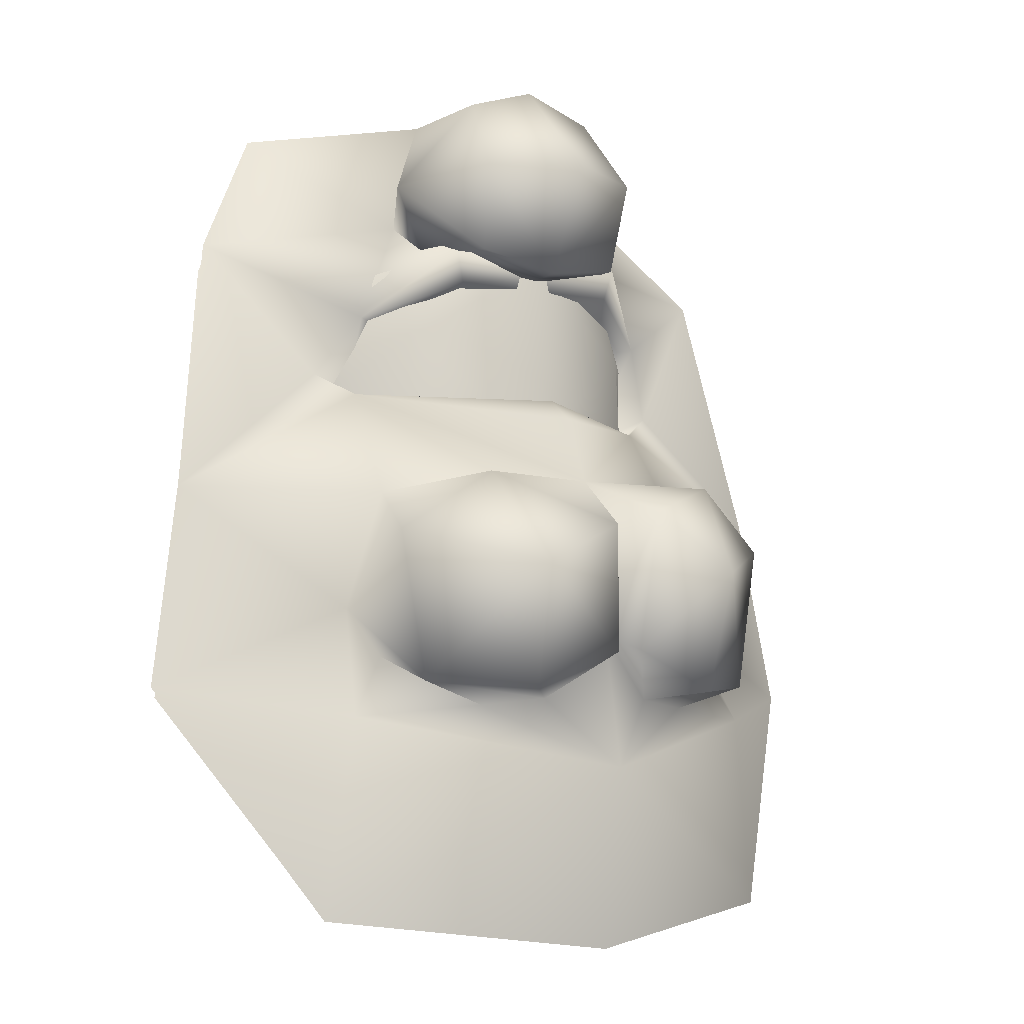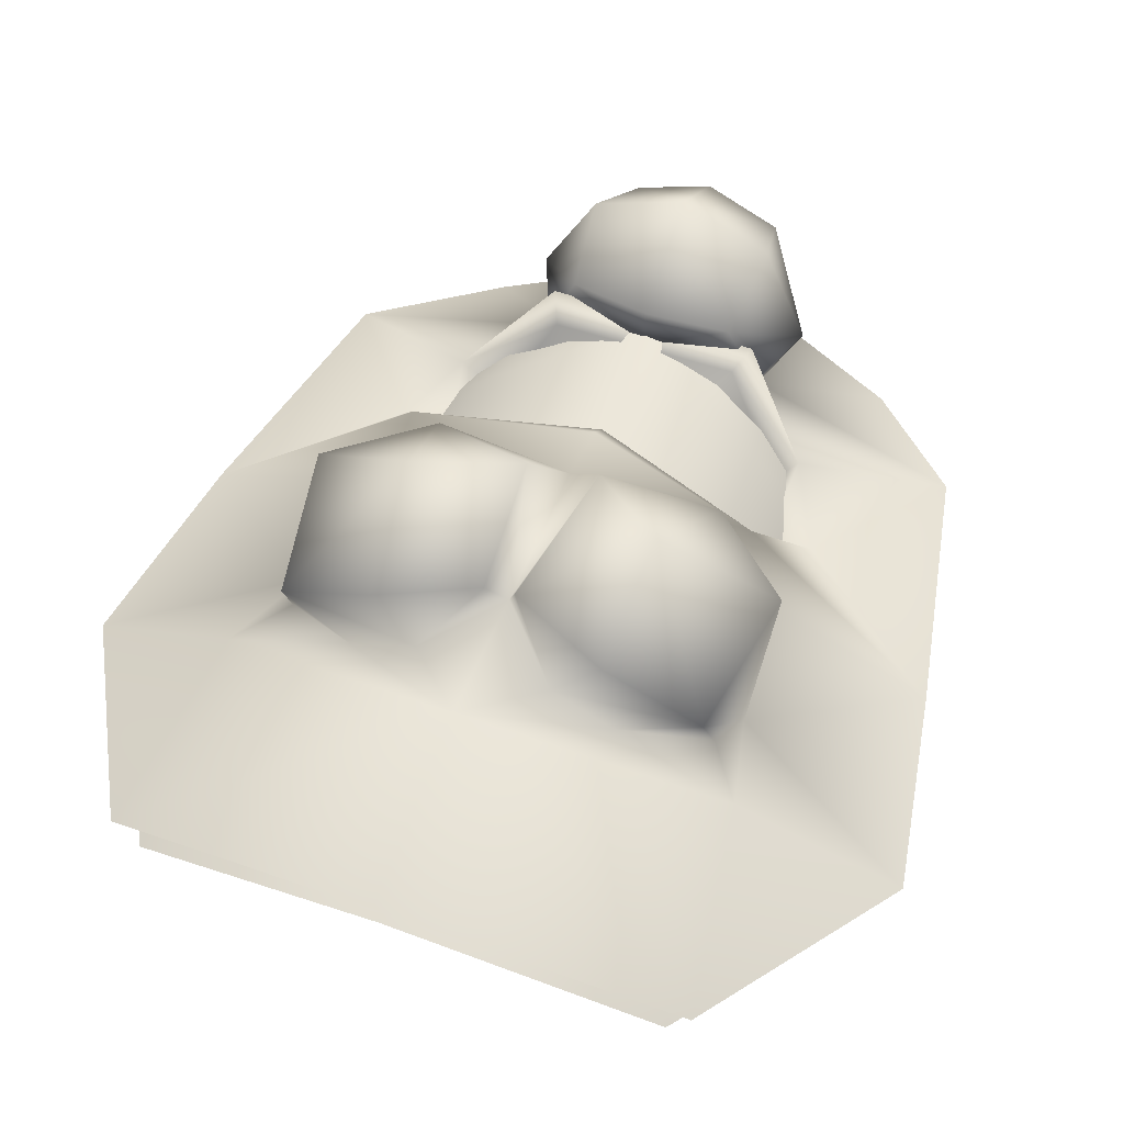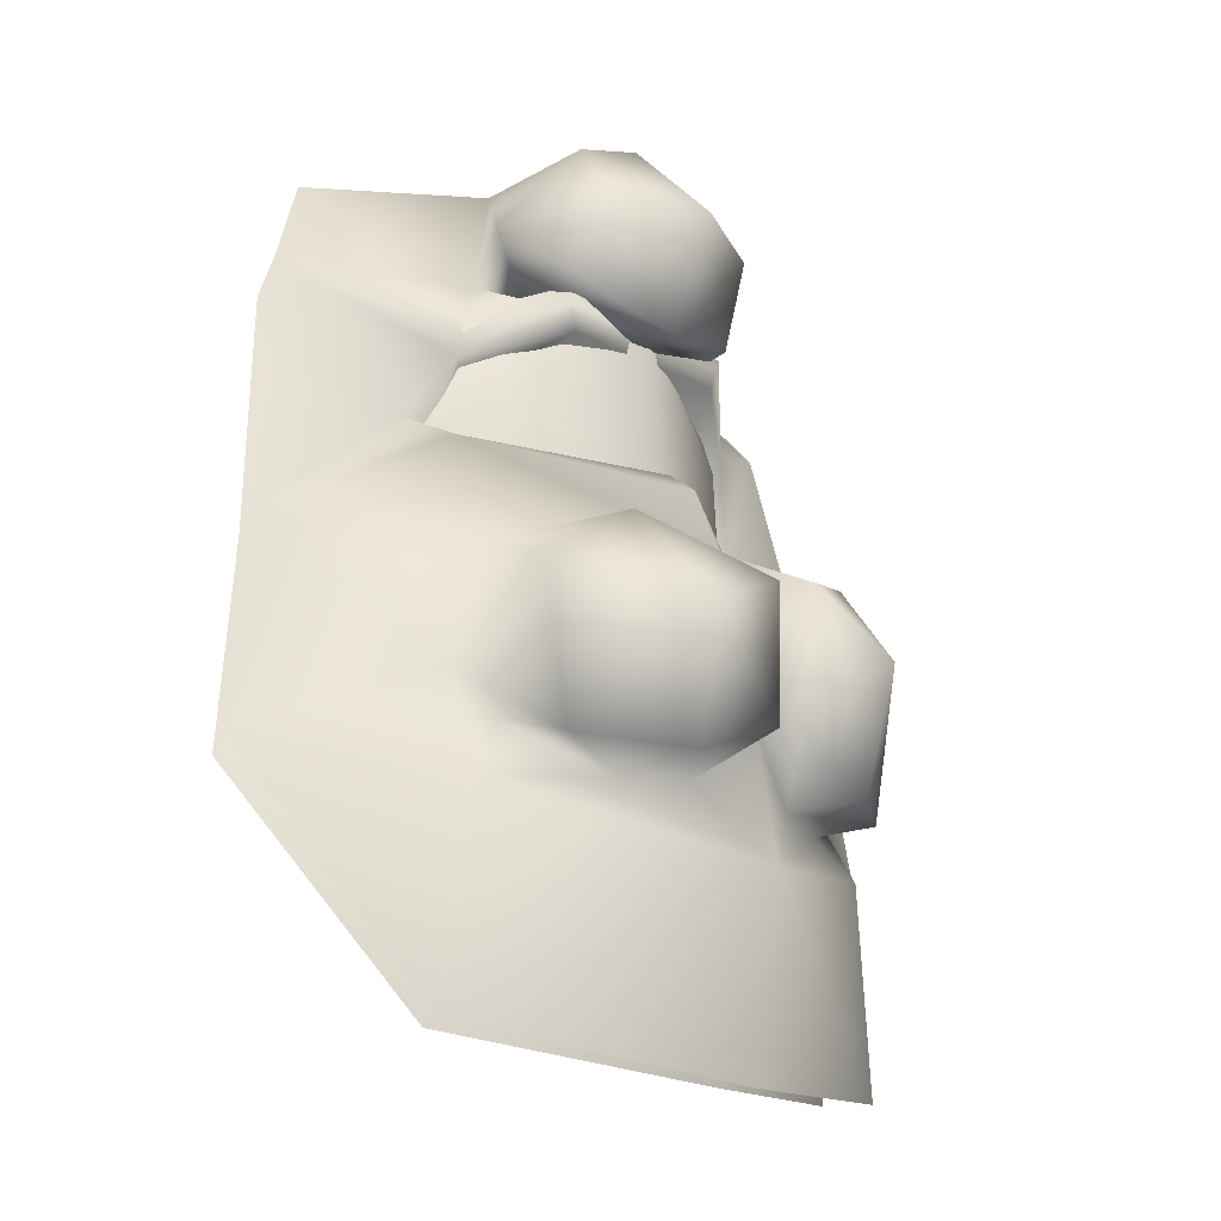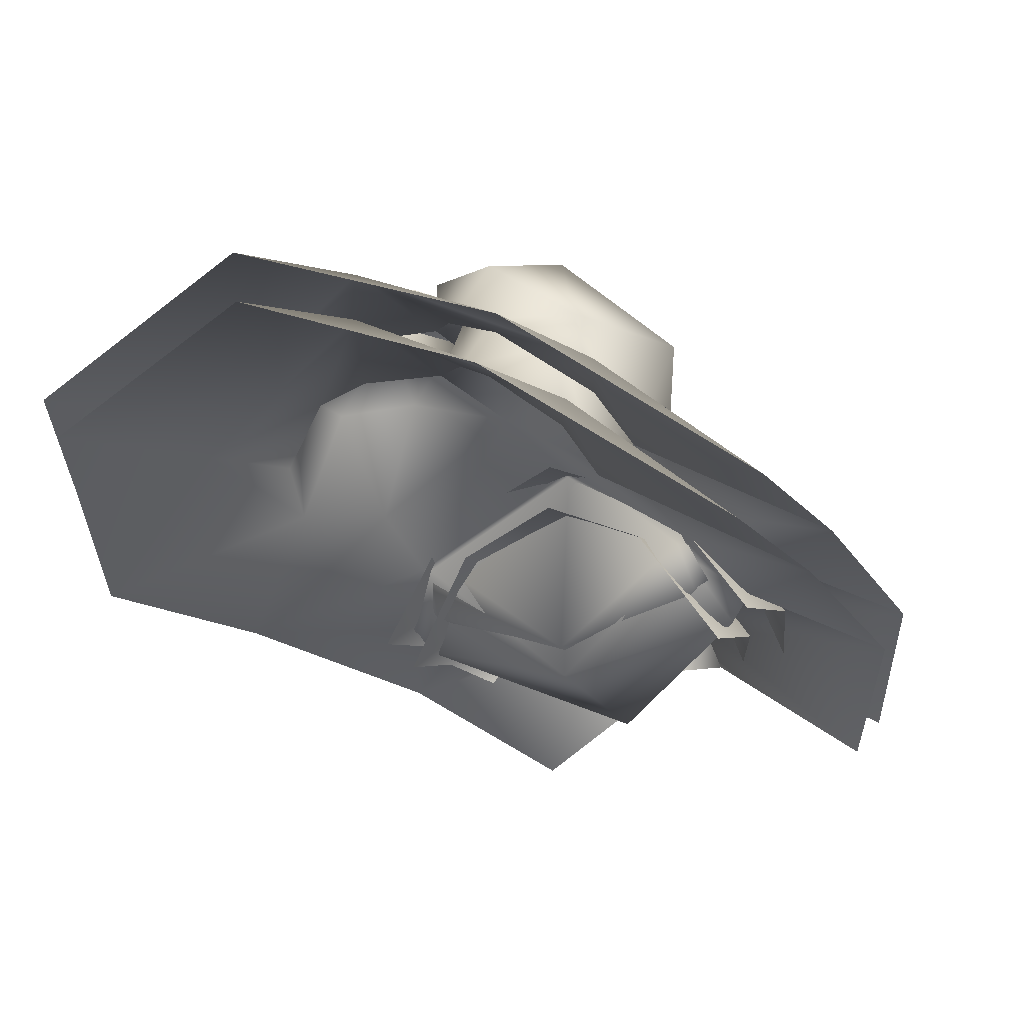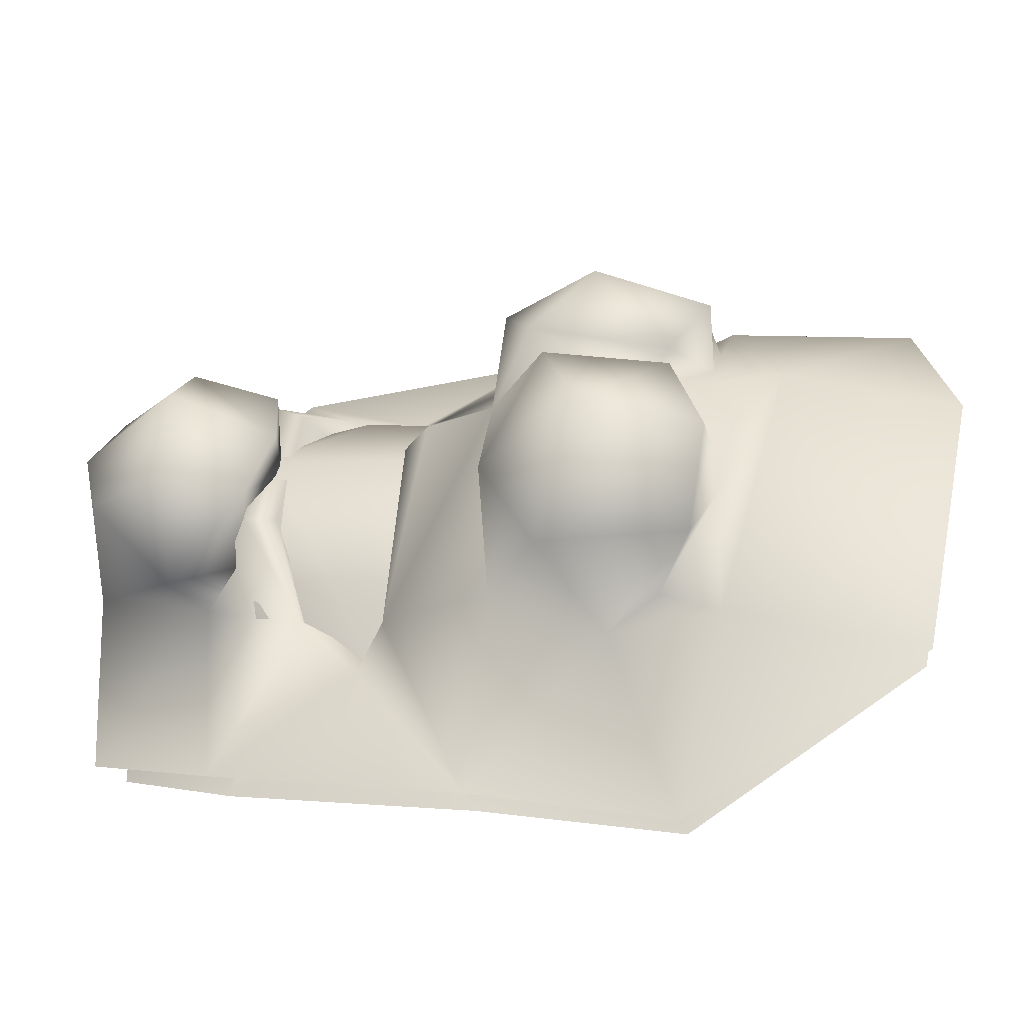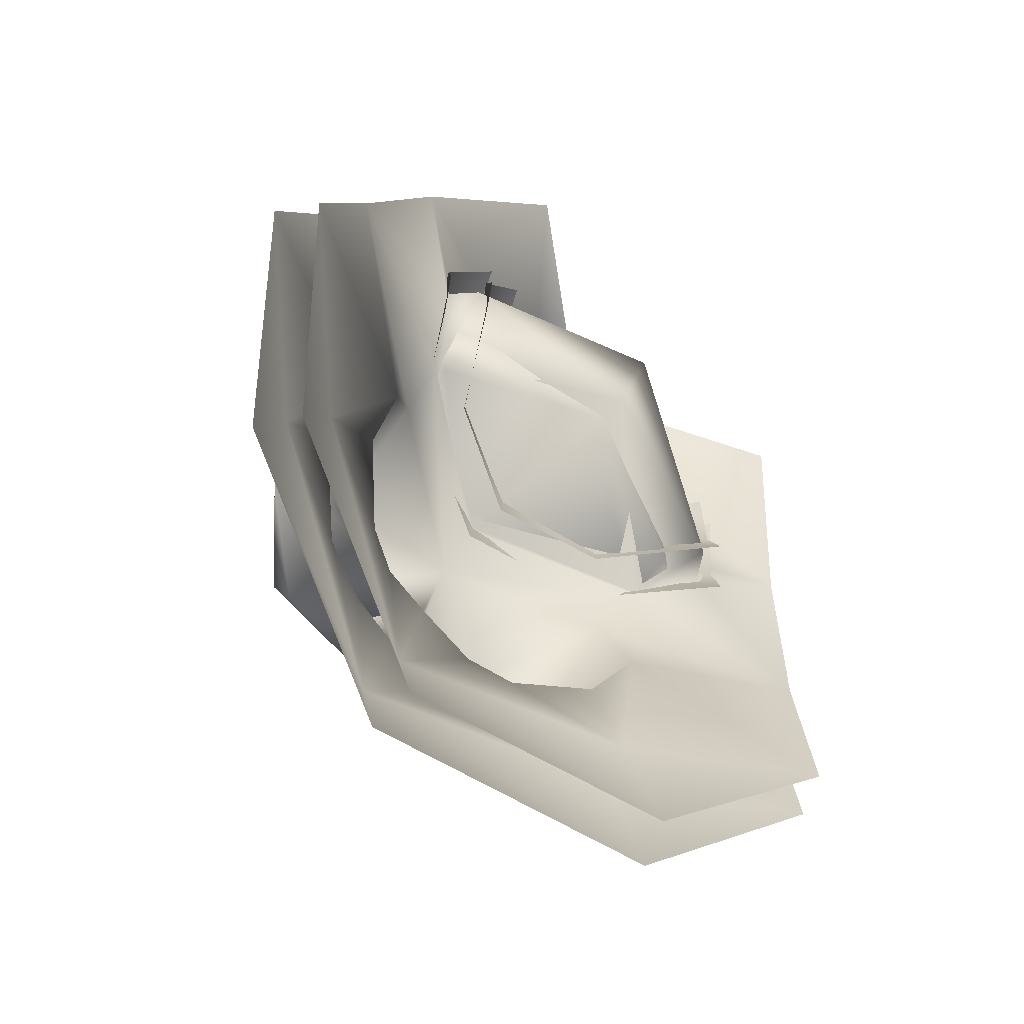
<metadata>
{"format":"obj","ext":"obj","renderer":"f3d","projection":"perspective","resolution":1024,"background":"white","views":[{"elev":-6.0,"azim":-34.7,"up":"+Y"},{"elev":60.3,"azim":19.9,"up":"+Z"},{"elev":-19.8,"azim":-46.8,"up":"+Y"},{"elev":-11.5,"azim":34.1,"up":"+Z"},{"elev":36.8,"azim":-84.5,"up":"+Z"},{"elev":-79.3,"azim":130.8,"up":"+Y"}]}
</metadata>
<code>
o Mesh_0282_Mesh_0282Mesh
v -0.003062 0.2543 0.2133
v 0.0442 0.2483 0.1885
v 0.04727 0.2151 0.1985
v 0.08644 0.2125 0.1531
v 0.07193 0.2317 0.1442
v 0.0483 0.1718 0.2001
v 0.08679 0.1801 0.1479
v -0.0534 0.2151 0.1985
v -0.09292 0.1801 0.1479
v -0.05443 0.1718 0.2001
v -0.003062 0.1706 0.22
v -0.07805 0.2317 0.1442
v -0.09256 0.2125 0.1531
v -0.05032 0.2483 0.1885
f 1 14 8
f 2 1 3
f 3 4 2
f 4 5 2
f 11 6 3
f 6 7 3
f 3 7 4
f 8 11 1
f 11 3 1
f 13 9 8
f 9 10 8
f 8 10 11
f 12 13 14
f 13 8 14
o Mesh_0281_Mesh_0281Mesh
v -0.09404 0.1888 0.2133
v -0.06184 0.1477 0.2809
v -0.1063 0.1191 0.275
v -0.09457 0.0513 0.2768
v -0.05633 0.1037 0.319
v -0.01277 0.1232 0.3121
v -0.009743 0.06513 0.3078
v -0.05229 0.04782 0.3051
v 0.02594 0.04421 0.2806
v 0.1006 0.1183 0.2748
v -0.002834 0.1473 0.273
v 0.06424 0.1473 0.2808
v 0.01571 0.1315 0.3064
v 0.04914 0.1034 0.3194
v 0.07107 0.1822 0.2118
v -0.002534 0.1788 0.2595
v -0.003859 0.3464 0.2287
v 0.01993 0.3403 0.1601
v -0.05057 0.2599 0.2352
v 0.04438 0.2615 0.2329
v -0.05422 0.2618 0.2092
v -0.004443 0.2501 0.2286
v 0.04455 0.281 0.178
v 0.1443 0.2633 0.1656
v 0.09779 0.33 0.1211
v 0.1084 0.03547 0.2496
v 0.1665 0.1427 0.1852
v -0.002432 0.07352 0.2883
v 0.09781 0.08622 0.2227
v -0.03207 0.04421 0.2806
v -0.1883 0.0487 0.1922
v -0.1147 0.03553 0.2496
v -0.09756 0.06315 0.2429
v -0.08924 0.1408 0.23
v -0.1727 0.1427 0.1851
v -0.03567 0.3364 0.2256
v 0.03238 0.3361 0.2256
v 0.03937 0.2466 0.2325
v -0.1035 0.2007 0.1902
v -0.003063 0.2446 0.1362
v -0.07925 0.1824 0.1729
v 0.07917 0.2285 0.2034
v 0.07342 0.1815 0.1734
v 0.06928 0.1734 0.1944
v -0.002911 0.1814 0.1512
v -0.002572 0.1894 0.2458
v -0.08398 0.1809 0.2049
v 0.09679 0.1948 0.1901
v 0.08845 0.0513 0.2768
v 0.04617 0.04782 0.3051
v 0.002889 0.06656 0.308
v 0.09144 0.06312 0.2428
v 0.05434 0.04091 0.271
v 0.08321 0.1413 0.2299
v 0.06052 0.2942 0.2072
v -0.003578 0.3018 0.271
v 0.03802 0.2995 0.2539
v -0.02693 0.3403 0.1602
v -0.004102 0.2517 0.2504
v 0.0334 0.2576 0.2462
v -0.04502 0.2999 0.2538
v -0.04107 0.2602 0.2443
v -0.003044 0.01252 0.3003
v 0.1823 0.04867 0.1922
v -0.1274 -0.05563 0.2455
v -0.003922 -0.07032 0.2891
v 0.1207 -0.05573 0.2455
v -0.1507 0.263 0.164
v -0.1043 0.3299 0.1211
v -0.06602 0.2285 0.1865
v -0.08512 0.2285 0.2033
v -0.04432 0.2453 0.2307
v 0.06907 0.2277 0.1866
v 0.04747 0.2621 0.2088
v -0.05161 0.2809 0.178
v -0.06763 0.2945 0.2075
v -0.1039 0.08627 0.2227
v -0.06046 0.04091 0.271
f 49 53 15
f 48 49 15
f 25 16 48
f 16 17 48
f 27 42 25
f 42 20 25
f 25 20 16
f 20 19 16
f 16 19 17
f 19 18 17
f 19 20 21
f 20 42 21
f 21 42 44
f 18 19 22
f 19 21 22
f 21 44 22
f 44 18 22
f 44 92 18
f 23 42 65
f 42 27 65
f 65 27 28
f 65 28 64
f 28 63 64
f 63 28 24
f 28 26 24
f 24 26 68
f 26 25 68
f 25 26 27
f 26 28 27
f 68 29 41
f 38 41 62
f 41 29 62
f 38 62 56
f 15 25 48
f 25 30 29
f 29 68 25
f 25 15 30
f 31 32 51
f 50 72 31
f 72 32 31
f 37 56 34
f 33 36 34
f 36 88 34
f 34 88 37
f 85 89 33
f 89 35 33
f 33 35 36
f 32 39 37
f 56 37 38
f 37 39 38
f 43 68 41
f 40 43 78
f 43 41 78
f 42 23 77
f 23 67 77
f 77 67 40
f 67 66 40
f 40 66 43
f 46 92 77
f 92 44 77
f 77 44 42
f 45 91 46
f 91 47 46
f 46 47 92
f 48 91 49
f 91 45 49
f 85 53 82
f 53 49 82
f 50 31 70
f 31 51 70
f 87 54 52
f 53 85 55
f 85 84 55
f 55 84 54
f 84 86 54
f 54 86 52
f 15 53 61
f 53 55 61
f 61 55 59
f 55 54 59
f 59 54 57
f 54 87 57
f 57 87 56
f 56 62 57
f 62 58 57
f 57 58 59
f 58 60 59
f 59 60 61
f 60 15 61
f 60 58 29
f 58 62 29
f 15 60 30
f 60 29 30
f 63 23 64
f 23 65 64
f 43 66 63
f 66 67 63
f 63 67 23
f 68 43 24
f 43 63 24
f 51 32 69
f 32 37 69
f 70 51 71
f 51 69 71
f 89 72 90
f 72 50 90
f 90 50 75
f 50 70 75
f 75 70 73
f 70 71 73
f 73 71 74
f 71 69 74
f 90 75 76
f 75 73 76
f 77 40 81
f 40 78 81
f 45 46 79
f 46 77 79
f 79 77 80
f 77 81 80
f 85 82 89
f 82 83 89
f 89 83 72
f 84 85 86
f 85 33 86
f 86 33 34
f 86 34 52
f 34 56 52
f 52 56 87
f 36 74 88
f 74 69 88
f 88 69 37
f 89 90 35
f 90 76 35
f 35 76 36
f 76 73 36
f 36 73 74
f 48 17 91
f 17 18 91
f 91 18 47
f 18 92 47
o Mesh_0280_Mesh_0280Mesh
v -0.0797 0.06341 0.2682
v -0.05645 0.1296 0.2717
v -0.05031 0.1004 0.2992
v -0.02116 0.1142 0.295
v -0.02033 0.07435 0.2922
v -0.05124 0.04875 0.2539
v -0.04916 0.06248 0.2904
v 0.02444 0.05572 0.2631
v 0.01421 0.07435 0.2922
v 0.02239 0.1204 0.2899
v 0.04418 0.1004 0.2992
v 0.04304 0.06248 0.2904
v 0.08228 0.1119 0.2667
v 0.0574 0.1297 0.2717
v 0.1579 0.1384 0.1665
v 0.1378 0.2548 0.1475
v 0.09647 0.194 0.1704
v -0.08484 0.178 0.1979
v -0.003062 0.1333 0.2573
v 0.06959 0.1317 0.2171
v -0.00348 0.3269 0.221
v -0.02409 0.3201 0.2194
v 0.00849 0.3231 0.1563
v -0.003062 0.1864 0.2419
v -0.003724 0.2581 0.2143
v -0.04185 0.2517 0.2179
v -0.03516 0.2657 0.2013
v 0.03572 0.2517 0.2165
v -0.03496 0.2704 0.1706
v -0.01545 0.3231 0.1563
v -0.09717 0.3178 0.1055
v -0.144 0.2545 0.146
v -0.1639 0.1384 0.1665
v 0.02033 0.3201 0.2194
v -0.003063 0.2444 0.1189
v 0.03626 0.2458 0.2166
v 0.07426 0.2329 0.1834
v -0.003063 0.1845 0.1375
v 0.0707 0.177 0.1897
v 0.08647 0.195 0.1576
v -0.1017 0.194 0.1704
v -0.0926 0.195 0.1576
v -0.08197 0.1795 0.1974
v -0.003062 0.1885 0.2391
v 0.07344 0.1752 0.1979
v -0.00348 0.2984 0.2503
v 0.028 0.2704 0.1706
v 0.03965 0.292 0.2063
v 0.02439 0.2964 0.2383
v -0.03135 0.2964 0.2383
v -0.04681 0.292 0.2063
v 0.02203 0.2701 0.2337
v -0.1174 -0.05541 0.227
v -0.003849 -0.06744 0.2683
v 0.1107 -0.05543 0.227
v 0.1718 0.04463 0.1745
v -0.02899 0.2725 0.2323
v -0.003345 0.2665 0.2355
v 0.0282 0.2657 0.2013
v -0.07542 0.1317 0.2171
v -0.08841 0.1119 0.2667
v -0.07268 0.2293 0.1767
v -0.04238 0.2458 0.2166
v -0.07993 0.2329 0.1834
v 0.06656 0.2293 0.1767
v -0.08749 0.08254 0.2102
v -0.08096 0.063 0.23
v -0.003062 0.01228 0.2793
v -0.03056 0.05572 0.2631
v -0.003062 0.07849 0.2679
v -0.1778 0.04463 0.1745
v -0.1039 0.03099 0.2322
v 0.07484 0.063 0.23
v 0.0976 0.03097 0.2322
v 0.08137 0.08254 0.2102
v 0.09085 0.3178 0.1055
v 0.04512 0.04875 0.2539
v 0.07358 0.06341 0.2682
f 125 110 133
f 152 110 125
f 93 95 153
f 95 94 153
f 153 94 152
f 94 111 152
f 97 95 99
f 95 93 99
f 99 161 97
f 161 162 97
f 97 162 96
f 162 111 96
f 96 111 94
f 94 95 96
f 95 97 96
f 98 161 93
f 161 99 93
f 100 101 162
f 101 102 162
f 162 102 111
f 102 101 103
f 101 104 103
f 104 170 103
f 103 170 105
f 111 102 106
f 102 103 106
f 106 103 105
f 111 106 112
f 106 105 112
f 108 109 107
f 109 137 107
f 107 137 112
f 108 129 109
f 110 152 111
f 137 111 112
f 113 126 115
f 114 113 122
f 113 115 122
f 111 116 110
f 111 137 116
f 117 119 118
f 156 118 121
f 118 119 121
f 118 120 117
f 120 151 117
f 151 120 139
f 120 129 139
f 123 121 122
f 156 121 124
f 121 123 124
f 156 124 133
f 124 125 133
f 114 138 113
f 138 126 113
f 157 128 127
f 156 134 154
f 134 127 154
f 154 127 155
f 127 128 155
f 134 130 127
f 130 132 127
f 127 132 157
f 132 129 157
f 130 131 132
f 131 109 132
f 132 109 129
f 156 133 134
f 133 135 134
f 134 135 130
f 135 136 130
f 130 136 131
f 136 137 131
f 131 137 109
f 133 110 135
f 110 136 135
f 110 116 136
f 116 137 136
f 121 143 122
f 143 114 122
f 143 142 114
f 142 138 114
f 139 115 140
f 115 126 140
f 140 126 141
f 126 138 141
f 141 138 150
f 138 142 150
f 150 142 149
f 142 143 149
f 150 144 141
f 144 140 141
f 163 145 164
f 145 160 164
f 145 146 160
f 146 147 160
f 160 147 166
f 147 148 166
f 121 119 143
f 119 149 143
f 119 117 149
f 117 150 149
f 150 117 144
f 117 151 144
f 144 151 140
f 151 139 140
f 158 159 93
f 159 98 93
f 152 158 153
f 158 93 153
f 154 155 156
f 155 118 156
f 118 155 120
f 155 128 120
f 120 128 129
f 128 157 129
f 158 164 159
f 164 98 159
f 164 160 98
f 160 161 98
f 161 160 162
f 160 100 162
f 152 125 158
f 125 163 158
f 158 163 164
f 100 160 169
f 160 166 169
f 169 166 165
f 166 167 165
f 166 148 167
f 148 107 167
f 167 107 112
f 129 108 139
f 108 168 139
f 139 168 115
f 169 170 100
f 170 104 100
f 100 104 101
f 112 105 167
f 105 170 167
f 167 170 165
f 170 169 165
o Mesh_0279_Mesh_0279Mesh
v -0.003062 0.2579 0.234
v -0.0658 0.218 0.2152
v 0.05741 0.2554 0.2032
v 0.06079 0.1727 0.2169
v 0.103 0.1792 0.1612
v 0.1033 0.2174 0.1645
v 0.08725 0.2453 0.1486
v -0.06691 0.1727 0.2169
v -0.003062 0.1719 0.241
v 0.05967 0.218 0.2152
v -0.09338 0.2453 0.1486
v -0.06353 0.2554 0.2032
v -0.1095 0.2174 0.1645
v -0.1092 0.1792 0.1612
f 171 172 182
f 173 180 171
f 179 180 174
f 180 175 174
f 175 180 176
f 180 173 176
f 176 173 177
f 178 172 179
f 172 171 179
f 179 171 180
f 181 182 183
f 182 172 183
f 183 172 184
f 172 178 184

</code>
